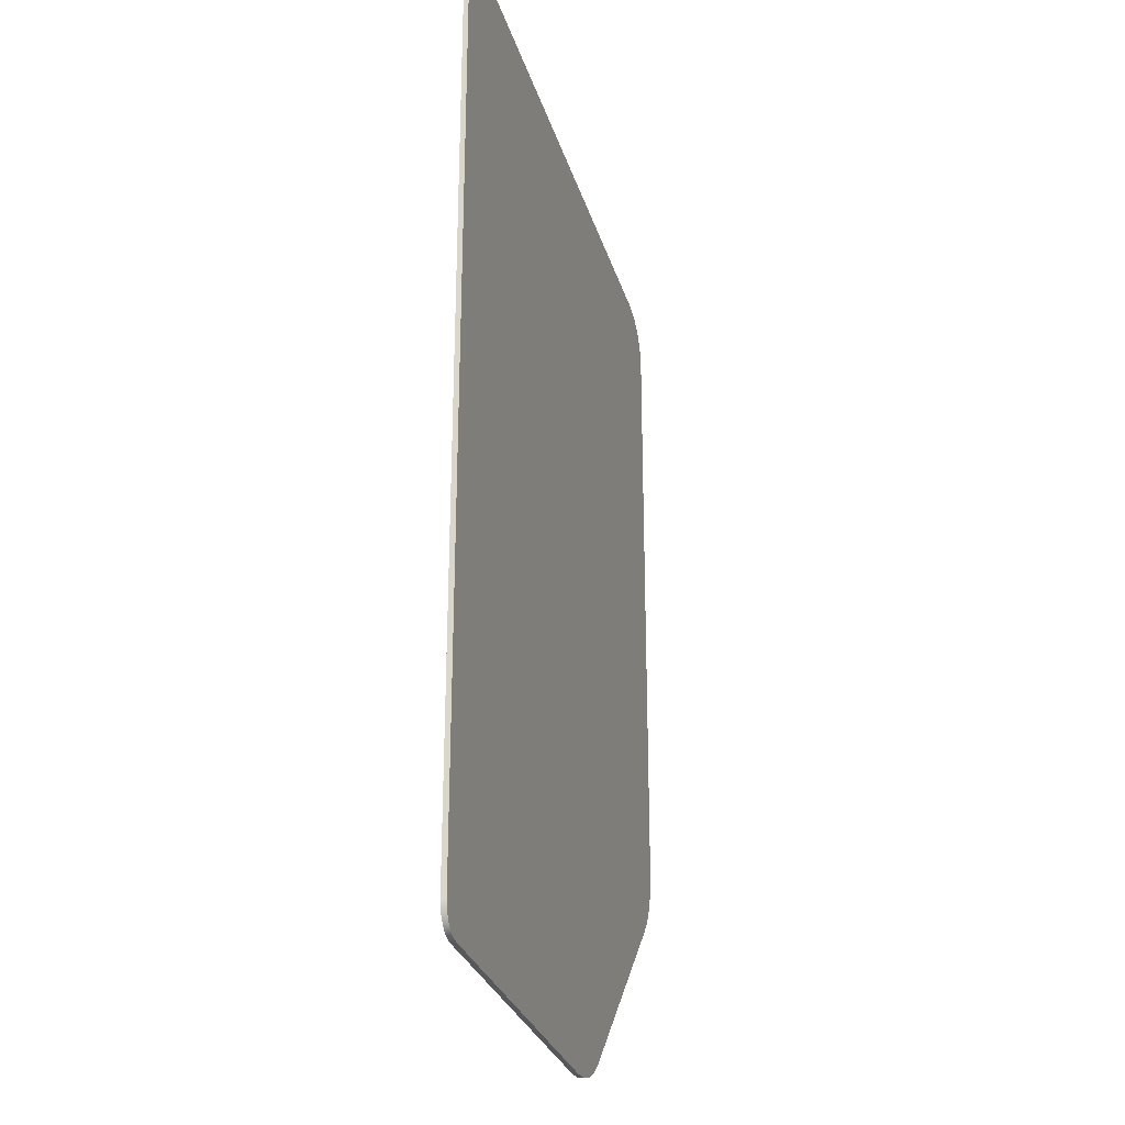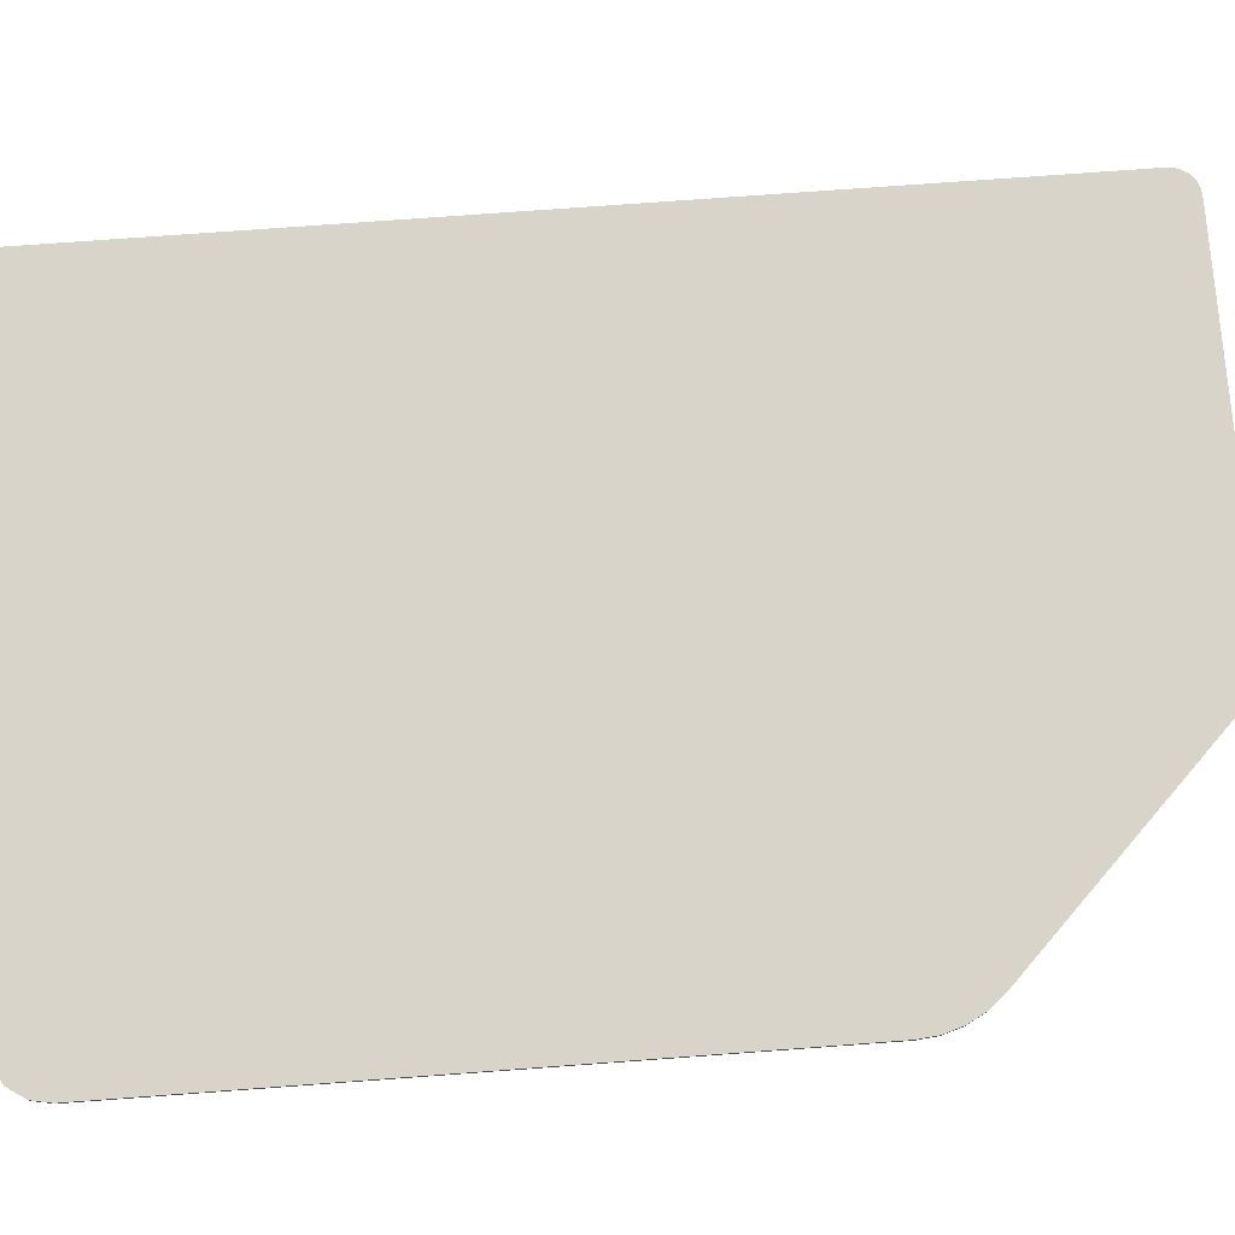
<metadata>
{"format":"obj","ext":"obj","renderer":"f3d","projection":"perspective","resolution":1024,"background":"white","views":[{"elev":-28.5,"azim":-74.7,"up":"+Z"},{"elev":74.8,"azim":85.8,"up":"+Y"}]}
</metadata>
<code>
o object_1
v 1.5 0 -58
v 0.926 0 -57.89
v 0.926 0.3 -57.89
v 1.5 0.3 -58
v 0.926 0 -57.89
v 0.4393 0 -57.56
v 0.4393 0.3 -57.56
v 0.926 0.3 -57.89
v 0.4393 0 -57.56
v 0.1142 0 -57.07
v 0.1142 0.3 -57.07
v 0.4393 0.3 -57.56
v 0.1142 0 -57.07
v 0 0 -56.5
v 0 0.3 -56.5
v 0.1142 0.3 -57.07
v 0 0 -56.5
v 0 0 -53.26
v 0 0.3 -53.26
v 0 0.3 -56.5
v 0 0 -53.26
v 0 0 -50.03
v 0 0.3 -50.03
v 0 0.3 -53.26
v 0 0 -50.03
v 0 0 -46.79
v 0 0.3 -46.79
v 0 0.3 -50.03
v 0 0 -46.79
v 0 0 -43.56
v 0 0.3 -43.56
v 0 0.3 -46.79
v 0 0 -43.56
v 0 0 -40.32
v 0 0.3 -40.32
v 0 0.3 -43.56
v 0 0 -40.32
v 0 0 -37.09
v 0 0.3 -37.09
v 0 0.3 -40.32
v 0 0 -37.09
v 0 0 -33.85
v 0 0.3 -33.85
v 0 0.3 -37.09
v 0 0 -33.85
v 0 0 -30.62
v 0 0.3 -30.62
v 0 0.3 -33.85
v 0 0 -30.62
v 0 0 -27.38
v 0 0.3 -27.38
v 0 0.3 -30.62
v 0 0 -27.38
v 0 0 -24.15
v 0 0.3 -24.15
v 0 0.3 -27.38
v 0 0 -24.15
v 0 0 -20.91
v 0 0.3 -20.91
v 0 0.3 -24.15
v 0 0 -20.91
v 0 0 -17.68
v 0 0.3 -17.68
v 0 0.3 -20.91
v 0 0 -17.68
v 0 0 -14.44
v 0 0.3 -14.44
v 0 0.3 -17.68
v 0 0 -14.44
v 0 0 -11.21
v 0 0.3 -11.21
v 0 0.3 -14.44
v 0 0 -11.21
v 0 0 -7.971
v 0 0.3 -7.971
v 0 0.3 -11.21
v 0 0 -7.971
v 0 0 -4.735
v 0 0.3 -4.735
v 0 0.3 -7.971
v 0 0 -4.735
v 0 0 -1.5
v 0 0.3 -1.5
v 0 0.3 -4.735
v 0 0 -1.5
v 0.1053 0 -0.9479
v 0.1053 0.3 -0.9479
v 0 0.3 -1.5
v 0.1053 0 -0.9479
v 0.4393 0 -0.4393
v 0.4393 0.3 -0.4393
v 0.1053 0.3 -0.9479
v 0.4393 0 -0.4393
v 0.9479 0 -0.1053
v 0.9479 0.3 -0.1053
v 0.4393 0.3 -0.4393
v 0.9479 0 -0.1053
v 1.5 0 0
v 1.5 0.3 0
v 0.9479 0.3 -0.1053
v 1.5 0 0
v 4.733 0 0
v 4.733 0.3 0
v 1.5 0.3 0
v 4.733 0 0
v 7.966 0 0
v 7.966 0.3 0
v 4.733 0.3 0
v 7.966 0 0
v 11.2 0 0
v 11.2 0.3 0
v 7.966 0.3 0
v 11.2 0 0
v 14.43 0 -1.165e-12
v 14.43 0.3 -1.165e-12
v 11.2 0.3 0
v 14.43 0 -1.165e-12
v 17.66 0 -1.393e-12
v 17.66 0.3 -1.393e-12
v 14.43 0.3 -1.165e-12
v 17.66 0 -1.393e-12
v 20.9 0 -1.62e-12
v 20.9 0.3 -1.62e-12
v 17.66 0.3 -1.393e-12
v 20.9 0 -1.62e-12
v 24.13 0 -1.847e-12
v 24.13 0.3 -1.847e-12
v 20.9 0.3 -1.62e-12
v 24.13 0 -1.847e-12
v 27.36 0 -2.075e-12
v 27.36 0.3 -2.075e-12
v 24.13 0.3 -1.847e-12
v 27.36 0 -2.075e-12
v 30.6 0 -2.331e-12
v 30.6 0.3 -2.331e-12
v 27.36 0.3 -2.075e-12
v 30.6 0 -2.331e-12
v 33.83 0 -2.558e-12
v 33.83 0.3 -2.558e-12
v 30.6 0.3 -2.331e-12
v 33.83 0 -2.558e-12
v 37.06 0 -2.785e-12
v 37.06 0.3 -2.785e-12
v 33.83 0.3 -2.558e-12
v 37.06 0 -2.785e-12
v 38.17 0 -0.2106
v 38.17 0.3 -0.2106
v 37.06 0.3 -2.785e-12
v 38.17 0 -0.2106
v 39.18 0 -0.8787
v 39.18 0.3 -0.8787
v 38.17 0.3 -0.2106
v 39.18 0 -0.8787
v 39.85 0 -1.896
v 39.85 0.3 -1.896
v 39.18 0.3 -0.8787
v 39.85 0 -1.896
v 40.06 0 -3
v 40.06 0.3 -3
v 39.85 0.3 -1.896
v 40.06 0 -3
v 40.06 0 -6.126
v 40.06 0.3 -6.126
v 40.06 0.3 -3
v 40.06 0 -6.126
v 40.06 0 -9.252
v 40.06 0.3 -9.252
v 40.06 0.3 -6.126
v 40.06 0 -9.252
v 40.06 0 -12.38
v 40.06 0.3 -12.38
v 40.06 0.3 -9.252
v 40.06 0 -12.38
v 40.06 0 -15.5
v 40.06 0.3 -15.5
v 40.06 0.3 -12.38
v 40.06 0 -15.5
v 40.06 0 -18.63
v 40.06 0.3 -18.63
v 40.06 0.3 -15.5
v 40.06 0 -18.63
v 40.06 0 -21.76
v 40.06 0.3 -21.76
v 40.06 0.3 -18.63
v 40.06 0 -21.76
v 40.06 0 -24.88
v 40.06 0.3 -24.88
v 40.06 0.3 -21.76
v 40.06 0 -24.88
v 40.06 0 -28.01
v 40.06 0.3 -28.01
v 40.06 0.3 -24.88
v 40.06 0 -28.01
v 40.06 0 -31.14
v 40.06 0.3 -31.14
v 40.06 0.3 -28.01
v 40.06 0 -31.14
v 40.06 0 -34.26
v 40.06 0.3 -34.26
v 40.06 0.3 -31.14
v 40.06 0 -34.26
v 40.06 0 -37.39
v 40.06 0.3 -37.39
v 40.06 0.3 -34.26
v 40.06 0 -37.39
v 40.06 0 -40.51
v 40.06 0.3 -40.51
v 40.06 0.3 -37.39
v 40.06 0 -40.51
v 39.95 0 -41.67
v 39.95 0.3 -41.67
v 40.06 0.3 -40.51
v 39.95 0 -41.67
v 39.61 0 -42.81
v 39.61 0.3 -42.81
v 39.95 0.3 -41.67
v 39.61 0 -42.81
v 39.04 0 -43.86
v 39.04 0.3 -43.86
v 39.61 0.3 -42.81
v 39.04 0 -43.86
v 38.31 0 -44.76
v 38.31 0.3 -44.76
v 39.04 0.3 -43.86
v 38.31 0 -44.76
v 36.01 0 -47.05
v 36.01 0.3 -47.05
v 38.31 0.3 -44.76
v 36.01 0 -47.05
v 33.71 0 -49.35
v 33.71 0.3 -49.35
v 36.01 0.3 -47.05
v 33.71 0 -49.35
v 31.41 0 -51.65
v 31.41 0.3 -51.65
v 33.71 0.3 -49.35
v 31.41 0 -51.65
v 29.12 0 -53.95
v 29.12 0.3 -53.95
v 31.41 0.3 -51.65
v 29.12 0 -53.95
v 26.82 0 -56.24
v 26.82 0.3 -56.24
v 29.12 0.3 -53.95
v 26.82 0 -56.24
v 25.92 0 -56.98
v 25.92 0.3 -56.98
v 26.82 0.3 -56.24
v 25.92 0 -56.98
v 24.87 0 -57.54
v 24.87 0.3 -57.54
v 25.92 0.3 -56.98
v 24.87 0 -57.54
v 23.74 0 -57.89
v 23.74 0.3 -57.89
v 24.87 0.3 -57.54
v 23.74 0 -57.89
v 22.58 0 -58
v 22.58 0.3 -58
v 23.74 0.3 -57.89
v 22.58 0 -58
v 19.57 0 -58
v 19.57 0.3 -58
v 22.58 0.3 -58
v 19.57 0 -58
v 16.55 0 -58
v 16.55 0.3 -58
v 19.57 0.3 -58
v 16.55 0 -58
v 13.54 0 -58
v 13.54 0.3 -58
v 16.55 0.3 -58
v 13.54 0 -58
v 10.53 0 -58
v 10.53 0.3 -58
v 13.54 0.3 -58
v 10.53 0 -58
v 7.522 0 -58
v 7.522 0.3 -58
v 10.53 0.3 -58
v 7.522 0 -58
v 4.511 0 -58
v 4.511 0.3 -58
v 7.522 0.3 -58
v 4.511 0 -58
v 1.5 0 -58
v 1.5 0.3 -58
v 4.511 0.3 -58
v 0 0 -11.21
v 0 0 -14.44
v 14.43 0 -1.165e-12
v 0 0 -4.735
v 4.733 0 0
v 0 0 -1.5
v 0 0 -11.21
v 11.2 0 0
v 0 0 -7.971
v 0 0 -24.15
v 0 0 -27.38
v 40.06 0 -24.88
v 40.06 0 -21.76
v 0 0 -20.91
v 0 0 -24.15
v 20.9 0 -1.62e-12
v 0 0 -17.68
v 0 0 -20.91
v 17.66 0 -1.393e-12
v 0 0 -14.44
v 0 0 -17.68
v 7.966 0 0
v 0 0 -4.735
v 0 0 -7.971
v 0 0 -1.5
v 4.733 0 0
v 1.5 0 0
v 7.966 0 0
v 0 0 -7.971
v 11.2 0 0
v 0 0 -4.735
v 7.966 0 0
v 4.733 0 0
v 1.5 0 0
v 0.9479 0 -0.1053
v 0.4393 0 -0.4393
v 14.43 0 -1.165e-12
v 0 0 -14.44
v 17.66 0 -1.393e-12
v 0 0 -11.21
v 14.43 0 -1.165e-12
v 11.2 0 0
v 0.4393 0 -0.4393
v 0 0 -1.5
v 1.5 0 0
v 0 0 -1.5
v 0.4393 0 -0.4393
v 0.1053 0 -0.9479
v 40.06 0 -28.01
v 0 0 -27.38
v 0 0 -30.62
v 0 0 -40.32
v 31.41 0 -51.65
v 0 0 -37.09
v 0 0 -40.32
v 0 0 -43.56
v 16.55 0 -58
v 31.41 0 -51.65
v 0 0 -40.32
v 16.55 0 -58
v 0 0 -46.79
v 0 0 -50.03
v 10.53 0 -58
v 0 0 -50.03
v 0 0 -53.26
v 7.522 0 -58
v 4.511 0 -58
v 0 0 -53.26
v 0 0 -56.5
v 0 0 -43.56
v 0 0 -46.79
v 13.54 0 -58
v 0 0 -33.85
v 0 0 -37.09
v 33.71 0 -49.35
v 1.5 0 -58
v 0.4393 0 -57.56
v 0.926 0 -57.89
v 10.53 0 -58
v 13.54 0 -58
v 0 0 -46.79
v 1.5 0 -58
v 0.1142 0 -57.07
v 0.4393 0 -57.56
v 13.54 0 -58
v 16.55 0 -58
v 0 0 -43.56
v 1.5 0 -58
v 0 0 -56.5
v 0.1142 0 -57.07
v 0 0 -53.26
v 4.511 0 -58
v 7.522 0 -58
v 7.522 0 -58
v 10.53 0 -58
v 0 0 -50.03
v 0 0 -56.5
v 1.5 0 -58
v 4.511 0 -58
v 0 0 -30.62
v 0 0 -33.85
v 40.06 0 -31.14
v 17.66 0 -1.393e-12
v 0 0 -17.68
v 20.9 0 -1.62e-12
v 20.9 0 -1.62e-12
v 40.06 0 -18.63
v 24.13 0 -1.847e-12
v 27.36 0 -2.075e-12
v 24.13 0 -1.847e-12
v 40.06 0 -15.5
v 40.06 0 -12.38
v 30.6 0 -2.331e-12
v 27.36 0 -2.075e-12
v 37.06 0 -2.785e-12
v 33.83 0 -2.558e-12
v 40.06 0 -6.126
v 40.06 0 -3
v 39.18 0 -0.8787
v 37.06 0 -2.785e-12
v 38.17 0 -0.2106
v 37.06 0 -2.785e-12
v 39.18 0 -0.8787
v 40.06 0 -9.252
v 33.83 0 -2.558e-12
v 30.6 0 -2.331e-12
v 40.06 0 -3
v 39.85 0 -1.896
v 39.18 0 -0.8787
v 40.06 0 -9.252
v 30.6 0 -2.331e-12
v 40.06 0 -12.38
v 33.83 0 -2.558e-12
v 40.06 0 -9.252
v 40.06 0 -6.126
v 40.06 0 -12.38
v 27.36 0 -2.075e-12
v 40.06 0 -15.5
v 40.06 0 -28.01
v 40.06 0 -24.88
v 0 0 -27.38
v 0 0 -20.91
v 40.06 0 -21.76
v 40.06 0 -18.63
v 40.06 0 -18.63
v 40.06 0 -15.5
v 24.13 0 -1.847e-12
v 40.06 0 -21.76
v 0 0 -24.15
v 40.06 0 -24.88
v 37.06 0 -2.785e-12
v 40.06 0 -6.126
v 40.06 0 -3
v 40.06 0 -28.01
v 0 0 -30.62
v 40.06 0 -31.14
v 19.57 0 -58
v 26.82 0 -56.24
v 29.12 0 -53.95
v 0 0 -37.09
v 31.41 0 -51.65
v 33.71 0 -49.35
v 29.12 0 -53.95
v 16.55 0 -58
v 19.57 0 -58
v 22.58 0 -58
v 26.82 0 -56.24
v 19.57 0 -58
v 24.87 0 -57.54
v 25.92 0 -56.98
v 23.74 0 -57.89
v 22.58 0 -58
v 23.74 0 -57.89
v 25.92 0 -56.98
v 22.58 0 -58
v 25.92 0 -56.98
v 26.82 0 -56.24
v 31.41 0 -51.65
v 16.55 0 -58
v 29.12 0 -53.95
v 36.01 0 -47.05
v 40.06 0 -37.39
v 40.06 0 -34.26
v 36.01 0 -47.05
v 40.06 0 -34.26
v 33.71 0 -49.35
v 40.06 0 -40.51
v 40.06 0 -37.39
v 38.31 0 -44.76
v 38.31 0 -44.76
v 40.06 0 -37.39
v 36.01 0 -47.05
v 39.04 0 -43.86
v 39.61 0 -42.81
v 38.31 0 -44.76
v 39.95 0 -41.67
v 38.31 0 -44.76
v 39.61 0 -42.81
v 38.31 0 -44.76
v 39.95 0 -41.67
v 40.06 0 -40.51
v 40.06 0 -34.26
v 0 0 -33.85
v 33.71 0 -49.35
v 40.06 0 -34.26
v 40.06 0 -31.14
v 0 0 -33.85
v 20.9 0 -1.62e-12
v 0 0 -20.91
v 40.06 0 -18.63
v 0 0.3 -11.21
v 14.43 0.3 -1.165e-12
v 0 0.3 -14.44
v 0 0.3 -4.735
v 0 0.3 -1.5
v 4.733 0.3 0
v 0 0.3 -11.21
v 0 0.3 -7.971
v 11.2 0.3 0
v 0 0.3 -24.15
v 40.06 0.3 -24.88
v 0 0.3 -27.38
v 40.06 0.3 -21.76
v 0 0.3 -24.15
v 0 0.3 -20.91
v 20.9 0.3 -1.62e-12
v 0 0.3 -20.91
v 0 0.3 -17.68
v 17.66 0.3 -1.393e-12
v 0 0.3 -17.68
v 0 0.3 -14.44
v 7.966 0.3 0
v 0 0.3 -7.971
v 0 0.3 -4.735
v 0 0.3 -1.5
v 1.5 0.3 0
v 4.733 0.3 0
v 7.966 0.3 0
v 11.2 0.3 0
v 0 0.3 -7.971
v 0 0.3 -4.735
v 4.733 0.3 0
v 7.966 0.3 0
v 1.5 0.3 0
v 0.4393 0.3 -0.4393
v 0.9479 0.3 -0.1053
v 14.43 0.3 -1.165e-12
v 17.66 0.3 -1.393e-12
v 0 0.3 -14.44
v 0 0.3 -11.21
v 11.2 0.3 0
v 14.43 0.3 -1.165e-12
v 0.4393 0.3 -0.4393
v 1.5 0.3 0
v 0 0.3 -1.5
v 0 0.3 -1.5
v 0.1053 0.3 -0.9479
v 0.4393 0.3 -0.4393
v 40.06 0.3 -28.01
v 0 0.3 -30.62
v 0 0.3 -27.38
v 0 0.3 -40.32
v 0 0.3 -37.09
v 31.41 0.3 -51.65
v 0 0.3 -40.32
v 16.55 0.3 -58
v 0 0.3 -43.56
v 31.41 0.3 -51.65
v 16.55 0.3 -58
v 0 0.3 -40.32
v 0 0.3 -46.79
v 10.53 0.3 -58
v 0 0.3 -50.03
v 0 0.3 -50.03
v 7.522 0.3 -58
v 0 0.3 -53.26
v 4.511 0.3 -58
v 0 0.3 -56.5
v 0 0.3 -53.26
v 0 0.3 -43.56
v 13.54 0.3 -58
v 0 0.3 -46.79
v 0 0.3 -33.85
v 33.71 0.3 -49.35
v 0 0.3 -37.09
v 1.5 0.3 -58
v 0.926 0.3 -57.89
v 0.4393 0.3 -57.56
v 10.53 0.3 -58
v 0 0.3 -46.79
v 13.54 0.3 -58
v 1.5 0.3 -58
v 0.4393 0.3 -57.56
v 0.1142 0.3 -57.07
v 13.54 0.3 -58
v 0 0.3 -43.56
v 16.55 0.3 -58
v 1.5 0.3 -58
v 0.1142 0.3 -57.07
v 0 0.3 -56.5
v 0 0.3 -53.26
v 7.522 0.3 -58
v 4.511 0.3 -58
v 7.522 0.3 -58
v 0 0.3 -50.03
v 10.53 0.3 -58
v 0 0.3 -56.5
v 4.511 0.3 -58
v 1.5 0.3 -58
v 0 0.3 -30.62
v 40.06 0.3 -31.14
v 0 0.3 -33.85
v 17.66 0.3 -1.393e-12
v 20.9 0.3 -1.62e-12
v 0 0.3 -17.68
v 20.9 0.3 -1.62e-12
v 24.13 0.3 -1.847e-12
v 40.06 0.3 -18.63
v 27.36 0.3 -2.075e-12
v 40.06 0.3 -15.5
v 24.13 0.3 -1.847e-12
v 40.06 0.3 -12.38
v 27.36 0.3 -2.075e-12
v 30.6 0.3 -2.331e-12
v 37.06 0.3 -2.785e-12
v 40.06 0.3 -6.126
v 33.83 0.3 -2.558e-12
v 40.06 0.3 -3
v 37.06 0.3 -2.785e-12
v 39.18 0.3 -0.8787
v 38.17 0.3 -0.2106
v 39.18 0.3 -0.8787
v 37.06 0.3 -2.785e-12
v 40.06 0.3 -9.252
v 30.6 0.3 -2.331e-12
v 33.83 0.3 -2.558e-12
v 40.06 0.3 -3
v 39.18 0.3 -0.8787
v 39.85 0.3 -1.896
v 40.06 0.3 -9.252
v 40.06 0.3 -12.38
v 30.6 0.3 -2.331e-12
v 33.83 0.3 -2.558e-12
v 40.06 0.3 -6.126
v 40.06 0.3 -9.252
v 40.06 0.3 -12.38
v 40.06 0.3 -15.5
v 27.36 0.3 -2.075e-12
v 40.06 0.3 -28.01
v 0 0.3 -27.38
v 40.06 0.3 -24.88
v 0 0.3 -20.91
v 40.06 0.3 -18.63
v 40.06 0.3 -21.76
v 40.06 0.3 -18.63
v 24.13 0.3 -1.847e-12
v 40.06 0.3 -15.5
v 40.06 0.3 -21.76
v 40.06 0.3 -24.88
v 0 0.3 -24.15
v 37.06 0.3 -2.785e-12
v 40.06 0.3 -3
v 40.06 0.3 -6.126
v 40.06 0.3 -28.01
v 40.06 0.3 -31.14
v 0 0.3 -30.62
v 19.57 0.3 -58
v 29.12 0.3 -53.95
v 26.82 0.3 -56.24
v 0 0.3 -37.09
v 33.71 0.3 -49.35
v 31.41 0.3 -51.65
v 29.12 0.3 -53.95
v 19.57 0.3 -58
v 16.55 0.3 -58
v 22.58 0.3 -58
v 19.57 0.3 -58
v 26.82 0.3 -56.24
v 24.87 0.3 -57.54
v 23.74 0.3 -57.89
v 25.92 0.3 -56.98
v 22.58 0.3 -58
v 25.92 0.3 -56.98
v 23.74 0.3 -57.89
v 22.58 0.3 -58
v 26.82 0.3 -56.24
v 25.92 0.3 -56.98
v 31.41 0.3 -51.65
v 29.12 0.3 -53.95
v 16.55 0.3 -58
v 36.01 0.3 -47.05
v 40.06 0.3 -34.26
v 40.06 0.3 -37.39
v 36.01 0.3 -47.05
v 33.71 0.3 -49.35
v 40.06 0.3 -34.26
v 40.06 0.3 -40.51
v 38.31 0.3 -44.76
v 40.06 0.3 -37.39
v 38.31 0.3 -44.76
v 36.01 0.3 -47.05
v 40.06 0.3 -37.39
v 39.04 0.3 -43.86
v 38.31 0.3 -44.76
v 39.61 0.3 -42.81
v 39.95 0.3 -41.67
v 39.61 0.3 -42.81
v 38.31 0.3 -44.76
v 38.31 0.3 -44.76
v 40.06 0.3 -40.51
v 39.95 0.3 -41.67
v 40.06 0.3 -34.26
v 33.71 0.3 -49.35
v 0 0.3 -33.85
v 40.06 0.3 -34.26
v 0 0.3 -33.85
v 40.06 0.3 -31.14
v 20.9 0.3 -1.62e-12
v 40.06 0.3 -18.63
v 0 0.3 -20.91
f 1 2 3 4
f 5 6 7 8
f 9 10 11 12
f 13 14 15 16
f 17 18 19 20
f 21 22 23 24
f 25 26 27 28
f 29 30 31 32
f 33 34 35 36
f 37 38 39 40
f 41 42 43 44
f 45 46 47 48
f 49 50 51 52
f 53 54 55 56
f 57 58 59 60
f 61 62 63 64
f 65 66 67 68
f 69 70 71 72
f 73 74 75 76
f 77 78 79 80
f 81 82 83 84
f 85 86 87 88
f 89 90 91 92
f 93 94 95 96
f 97 98 99 100
f 101 102 103 104
f 105 106 107 108
f 109 110 111 112
f 113 114 115 116
f 117 118 119 120
f 121 122 123 124
f 125 126 127 128
f 129 130 131 132
f 133 134 135 136
f 137 138 139 140
f 141 142 143 144
f 145 146 147 148
f 149 150 151 152
f 153 154 155 156
f 157 158 159 160
f 161 162 163 164
f 165 166 167 168
f 169 170 171 172
f 173 174 175 176
f 177 178 179 180
f 181 182 183 184
f 185 186 187 188
f 189 190 191 192
f 193 194 195 196
f 197 198 199 200
f 201 202 203 204
f 205 206 207 208
f 209 210 211 212
f 213 214 215 216
f 217 218 219 220
f 221 222 223 224
f 225 226 227 228
f 229 230 231 232
f 233 234 235 236
f 237 238 239 240
f 241 242 243 244
f 245 246 247 248
f 249 250 251 252
f 253 254 255 256
f 257 258 259 260
f 261 262 263 264
f 265 266 267 268
f 269 270 271 272
f 273 274 275 276
f 277 278 279 280
f 281 282 283 284
f 285 286 287 288
f 289 290 291
f 292 293 294
f 295 296 297
f 298 299 300
f 301 302 303
f 304 305 306
f 307 308 309
f 310 311 312
f 313 314 315
f 316 317 318
f 319 320 321
f 322 323 324
f 325 326 327
f 328 329 330
f 331 332 333
f 334 335 336
f 337 338 339
f 340 341 342
f 343 344 345
f 346 347 348
f 349 350 351
f 352 353 354
f 355 356 357
f 358 359 360
f 361 362 363
f 364 365 366
f 367 368 369
f 370 371 372
f 373 374 375
f 376 377 378
f 379 380 381
f 382 383 384
f 385 386 387
f 388 389 390
f 391 392 393
f 394 395 396
f 397 398 399
f 400 401 402
f 403 404 405
f 406 407 408
f 409 410 411
f 412 413 414
f 415 416 417
f 418 419 420
f 421 422 423
f 424 425 426
f 427 428 429
f 430 431 432
f 433 434 435
f 436 437 438
f 439 440 441
f 442 443 444
f 445 446 447
f 448 449 450
f 451 452 453
f 454 455 456
f 457 458 459
f 460 461 462
f 463 464 465
f 466 467 468
f 469 470 471
f 472 473 474
f 475 476 477
f 478 479 480
f 481 482 483
f 484 485 486
f 487 488 489
f 490 491 492
f 493 494 495
f 496 497 498
f 499 500 501
f 502 503 504
f 505 506 507
f 508 509 510
f 511 512 513
f 514 515 516
f 517 518 519
f 520 521 522
f 523 524 525
f 526 527 528
f 529 530 531
f 532 533 534
f 535 536 537
f 538 539 540
f 541 542 543
f 544 545 546
f 547 548 549
f 550 551 552
f 553 554 555
f 556 557 558
f 559 560 561
f 562 563 564
f 565 566 567
f 568 569 570
f 571 572 573
f 574 575 576
f 577 578 579
f 580 581 582
f 583 584 585
f 586 587 588
f 589 590 591
f 592 593 594
f 595 596 597
f 598 599 600
f 601 602 603
f 604 605 606
f 607 608 609
f 610 611 612
f 613 614 615
f 616 617 618
f 619 620 621
f 622 623 624
f 625 626 627
f 628 629 630
f 631 632 633
f 634 635 636
f 637 638 639
f 640 641 642
f 643 644 645
f 646 647 648
f 649 650 651
f 652 653 654
f 655 656 657
f 658 659 660
f 661 662 663
f 664 665 666
f 667 668 669
f 670 671 672
f 673 674 675
f 676 677 678
f 679 680 681
f 682 683 684
f 685 686 687
f 688 689 690
f 691 692 693
f 694 695 696
f 697 698 699
f 700 701 702
f 703 704 705
f 706 707 708

</code>
